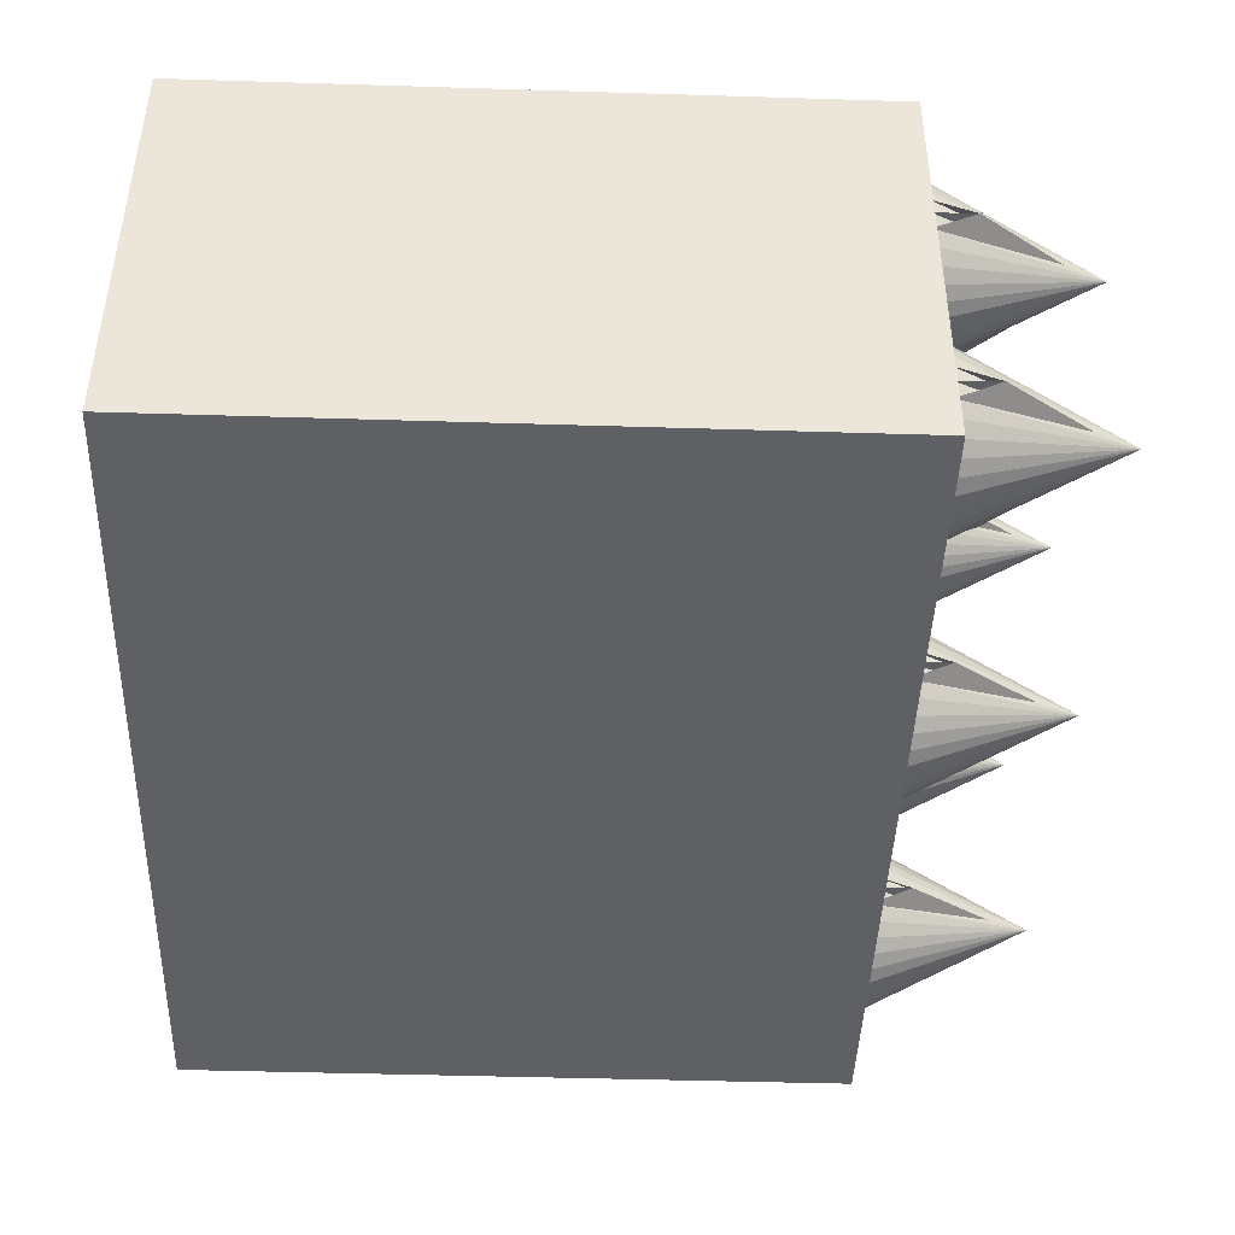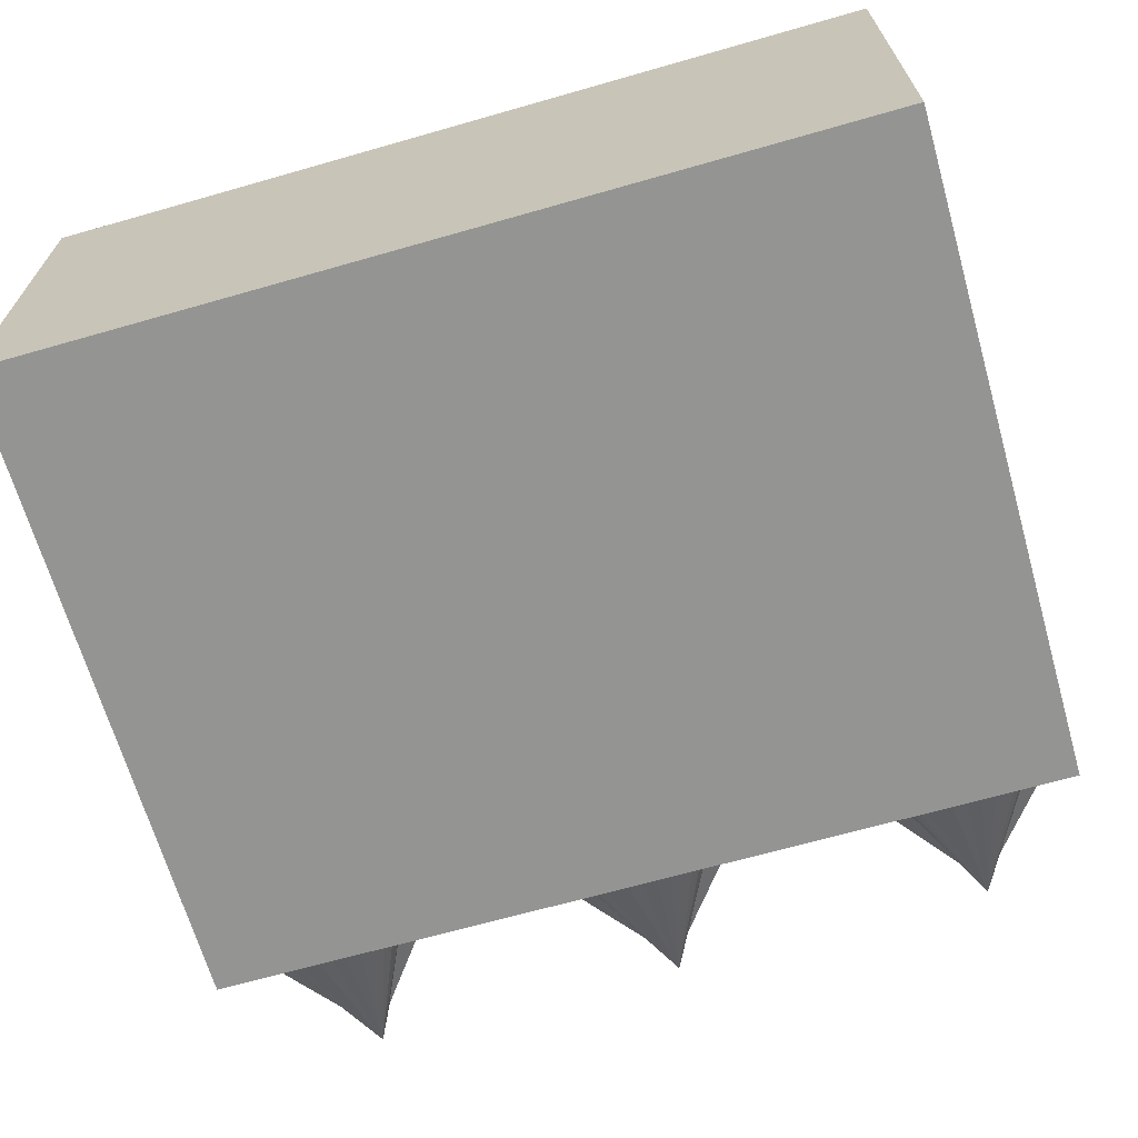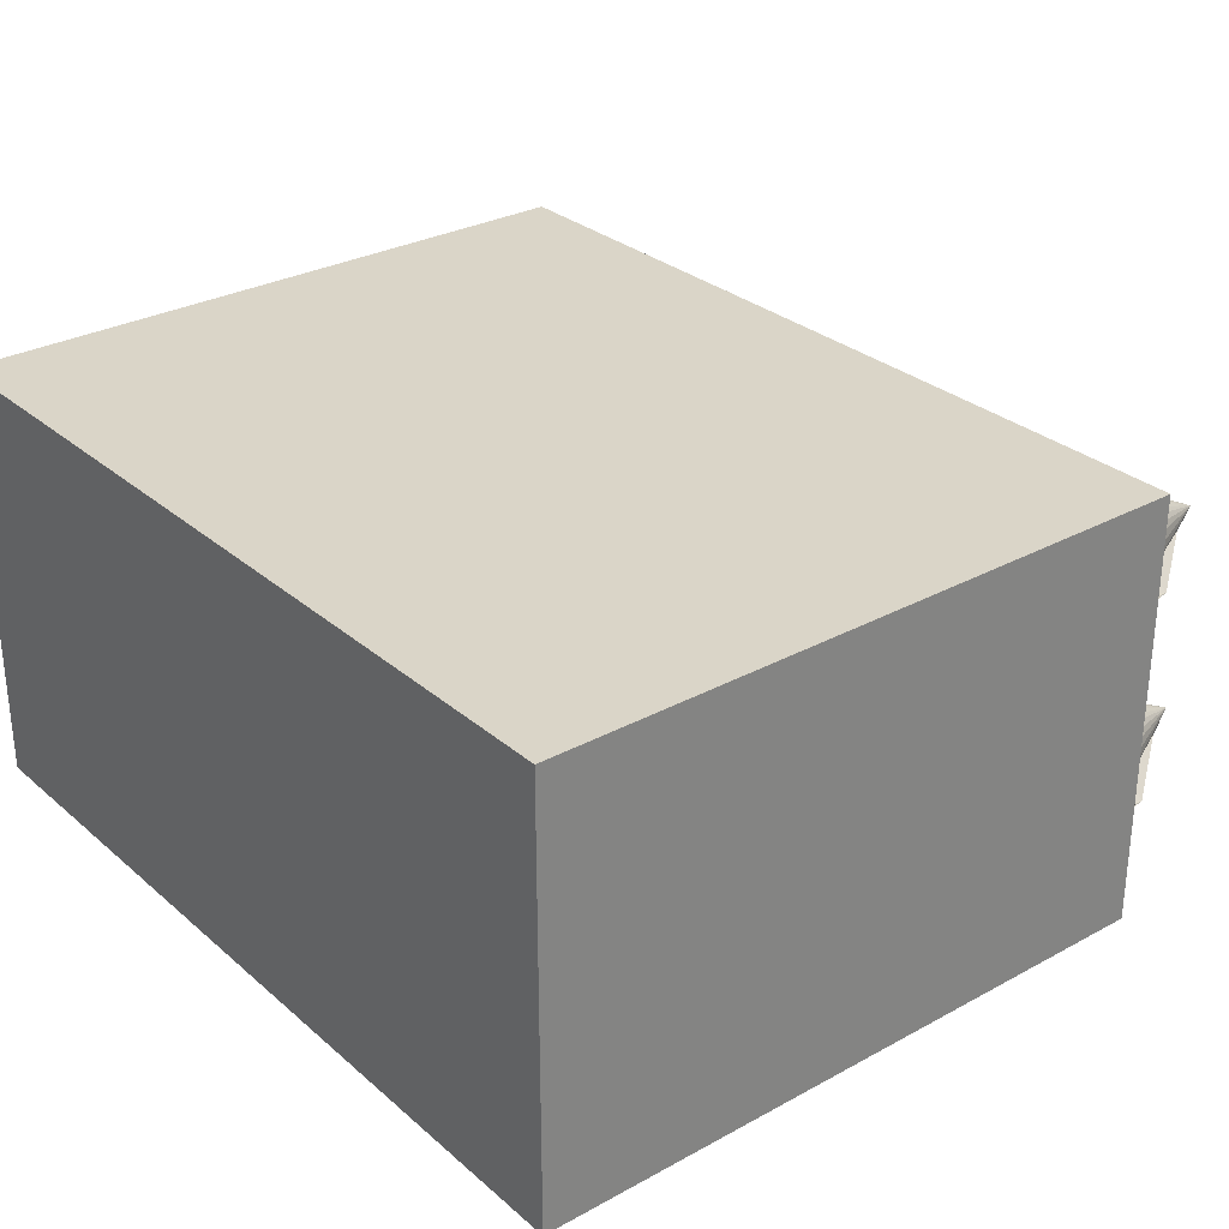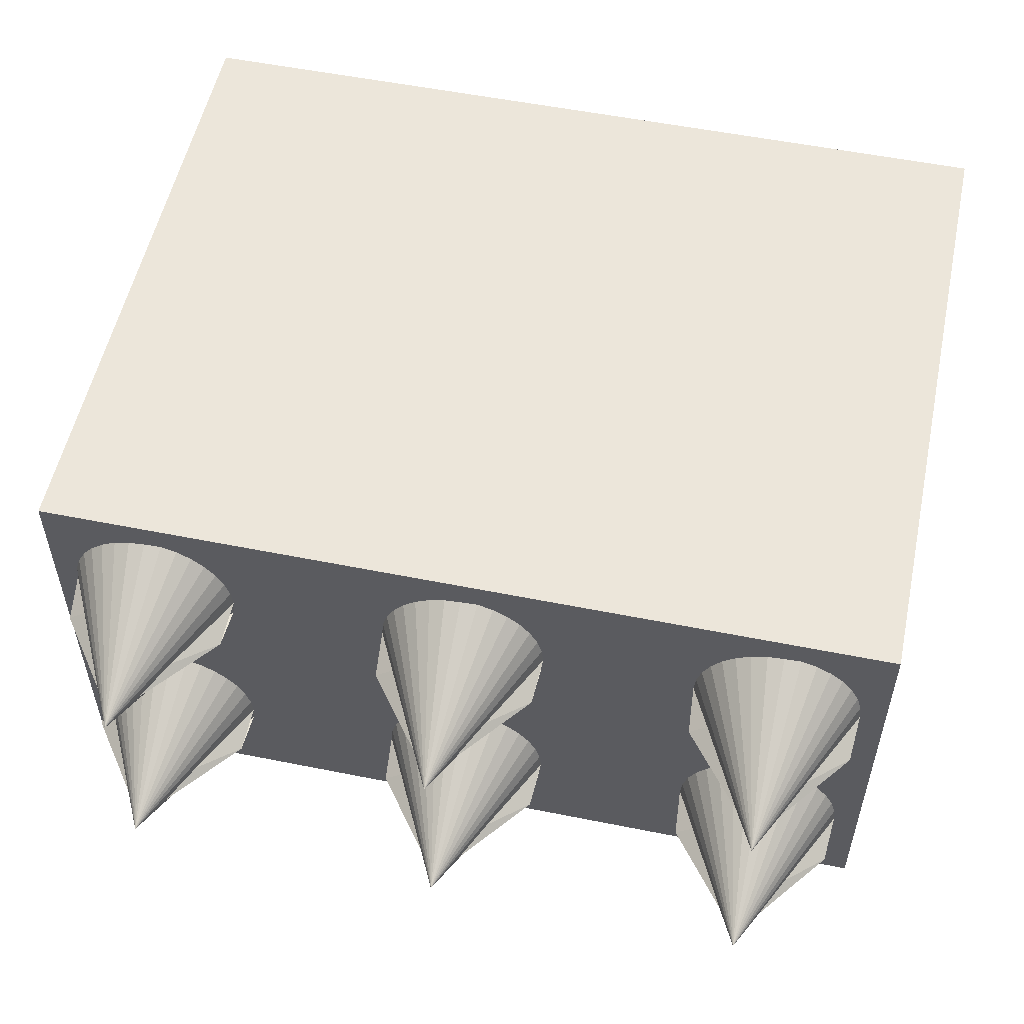
<metadata>
{"format":"obj","ext":"obj","renderer":"f3d","projection":"perspective","resolution":1024,"background":"white","views":[{"elev":-44.1,"azim":-92.1,"up":"+Y"},{"elev":-66.9,"azim":-164.0,"up":"+Y"},{"elev":29.4,"azim":-128.8,"up":"+Y"},{"elev":54.6,"azim":12.0,"up":"+Y"}]}
</metadata>
<code>
o MissilePack
v -2.362 6.827 -1.036
v -2.362 9.032 -1.036
v -2.362 6.827 2.348
v -2.362 9.032 2.348
v -2.362 7.929 2.348
v -2.362 7.378 2.348
v -2.362 8.481 2.348
v 2.021 9.032 -1.036
v 2.021 6.827 -1.036
v 2.021 6.827 -0.6129
v 2.021 9.032 2.348
v 2.021 6.827 -0.1898
v 2.021 6.827 0.2332
v 2.021 6.827 0.6563
v 2.021 6.827 1.079
v 2.021 6.827 1.502
v 2.021 6.827 1.925
v 2.021 6.827 2.348
v 2.021 8.481 2.348
v 2.021 7.378 2.348
v 2.021 7.929 2.348
v 1.632 8.888 2.356
v 1.468 8.497 3.212
v 1.552 8.912 2.356
v 1.385 8.912 2.365
v 1.468 8.92 2.365
v 1.705 8.849 2.356
v 1.769 8.796 2.356
v 1.822 8.732 2.356
v 1.861 8.659 2.356
v 1.885 8.58 2.356
v 1.893 8.497 2.356
v 1.787 8.497 2.568
v 1.682 8.497 2.78
v 1.574 8.476 2.992
v 1.861 8.335 2.356
v 1.781 8.435 2.568
v 1.885 8.414 2.356
v 1.763 8.376 2.568
v 1.677 8.456 2.78
v 1.665 8.416 2.78
v 1.822 8.262 2.356
v 1.769 8.198 2.356
v 1.705 8.145 2.356
v 1.632 8.106 2.356
v 1.552 8.082 2.356
v 1.877 8.428 2.575
v 1.076 8.335 2.365
v 1.174 8.376 2.577
v 1.052 8.414 2.365
v 1.156 8.435 2.577
v 1.272 8.416 2.788
v 1.26 8.456 2.788
v 1.364 8.476 3
v 1.044 8.497 2.365
v 1.15 8.497 2.577
v 1.256 8.497 2.788
v 1.06 8.428 2.583
v 1.306 8.888 2.365
v 1.232 8.849 2.365
v 1.168 8.796 2.365
v 1.116 8.732 2.365
v 1.076 8.659 2.365
v 1.052 8.58 2.365
v 1.116 8.262 2.365
v 1.168 8.198 2.365
v 1.232 8.145 2.365
v 1.306 8.106 2.365
v 1.385 8.082 2.365
v 1.47 8.074 2.356
v 0.001407 8.878 2.356
v -0.1628 8.487 3.212
v -0.07803 8.902 2.356
v -0.2454 8.902 2.365
v -0.1628 8.91 2.365
v 0.07461 8.839 2.356
v 0.1388 8.786 2.356
v 0.1914 8.722 2.356
v 0.2306 8.649 2.356
v 0.2547 8.57 2.356
v 0.2628 8.487 2.356
v 0.1569 8.487 2.568
v 0.05108 8.487 2.78
v -0.05681 8.466 2.992
v 0.2306 8.325 2.356
v 0.1508 8.425 2.568
v 0.2547 8.404 2.356
v 0.1328 8.366 2.568
v 0.04702 8.446 2.78
v 0.03497 8.406 2.78
v 0.1914 8.252 2.356
v 0.1388 8.188 2.356
v 0.07462 8.135 2.356
v 0.001407 8.096 2.356
v -0.07803 8.072 2.356
v 0.2467 8.418 2.575
v -0.554 8.325 2.365
v -0.4562 8.366 2.577
v -0.5781 8.404 2.365
v -0.4743 8.425 2.577
v -0.3584 8.406 2.788
v -0.3705 8.446 2.788
v -0.2666 8.466 3
v -0.5863 8.487 2.365
v -0.4804 8.487 2.577
v -0.3745 8.487 2.788
v -0.5701 8.418 2.583
v -0.3249 8.878 2.365
v -0.3981 8.839 2.365
v -0.4622 8.786 2.365
v -0.5149 8.722 2.365
v -0.554 8.649 2.365
v -0.5781 8.57 2.365
v -0.5149 8.252 2.365
v -0.4622 8.188 2.365
v -0.3981 8.135 2.365
v -0.3249 8.096 2.365
v -0.2454 8.072 2.365
v -0.1606 8.064 2.356
v -1.652 8.878 2.35
v -1.816 8.487 3.205
v -1.731 8.902 2.35
v -1.898 8.902 2.358
v -1.816 8.91 2.358
v -1.578 8.839 2.35
v -1.514 8.786 2.35
v -1.462 8.722 2.35
v -1.422 8.649 2.35
v -1.398 8.569 2.35
v -1.39 8.487 2.35
v -1.496 8.487 2.561
v -1.602 8.487 2.773
v -1.71 8.466 2.985
v -1.422 8.325 2.35
v -1.502 8.425 2.561
v -1.398 8.404 2.35
v -1.52 8.365 2.561
v -1.606 8.445 2.773
v -1.618 8.406 2.773
v -1.462 8.251 2.35
v -1.514 8.187 2.35
v -1.578 8.135 2.35
v -1.652 8.096 2.35
v -1.731 8.071 2.35
v -1.406 8.418 2.568
v -2.207 8.325 2.358
v -2.109 8.365 2.57
v -2.231 8.404 2.358
v -2.127 8.425 2.57
v -2.011 8.406 2.782
v -2.023 8.445 2.782
v -1.92 8.466 2.993
v -2.239 8.487 2.358
v -2.133 8.487 2.57
v -2.028 8.487 2.782
v -2.223 8.418 2.576
v -1.978 8.878 2.358
v -2.051 8.839 2.358
v -2.115 8.786 2.358
v -2.168 8.722 2.358
v -2.207 8.649 2.358
v -2.231 8.569 2.358
v -2.168 8.251 2.358
v -2.115 8.187 2.358
v -2.051 8.135 2.358
v -1.978 8.096 2.358
v -1.898 8.071 2.358
v -1.814 8.063 2.35
v 1.632 7.786 2.356
v 1.468 7.395 3.212
v 1.552 7.81 2.356
v 1.385 7.81 2.365
v 1.468 7.818 2.365
v 1.705 7.747 2.356
v 1.769 7.694 2.356
v 1.822 7.63 2.356
v 1.861 7.557 2.356
v 1.885 7.478 2.356
v 1.893 7.395 2.356
v 1.787 7.395 2.568
v 1.682 7.395 2.78
v 1.574 7.374 2.992
v 1.861 7.233 2.356
v 1.781 7.333 2.568
v 1.885 7.312 2.356
v 1.763 7.273 2.568
v 1.677 7.354 2.78
v 1.665 7.314 2.78
v 1.822 7.16 2.356
v 1.769 7.096 2.356
v 1.705 7.043 2.356
v 1.632 7.004 2.356
v 1.552 6.98 2.356
v 1.877 7.326 2.575
v 1.076 7.233 2.365
v 1.174 7.273 2.577
v 1.052 7.312 2.365
v 1.156 7.333 2.577
v 1.272 7.314 2.788
v 1.26 7.354 2.788
v 1.364 7.374 3
v 1.044 7.395 2.365
v 1.15 7.395 2.577
v 1.256 7.395 2.788
v 1.06 7.326 2.583
v 1.306 7.786 2.365
v 1.232 7.747 2.365
v 1.168 7.694 2.365
v 1.116 7.63 2.365
v 1.076 7.557 2.365
v 1.052 7.478 2.365
v 1.116 7.16 2.365
v 1.168 7.096 2.365
v 1.232 7.043 2.365
v 1.306 7.004 2.365
v 1.385 6.98 2.365
v 1.47 6.972 2.356
v 0.001407 7.776 2.356
v -0.1628 7.385 3.212
v -0.07803 7.8 2.356
v -0.2454 7.8 2.365
v -0.1628 7.808 2.365
v 0.07461 7.737 2.356
v 0.1388 7.684 2.356
v 0.1914 7.62 2.356
v 0.2306 7.547 2.356
v 0.2547 7.468 2.356
v 0.2628 7.385 2.356
v 0.1569 7.385 2.568
v 0.05108 7.385 2.78
v -0.05681 7.364 2.992
v 0.2306 7.223 2.356
v 0.1508 7.323 2.568
v 0.2547 7.302 2.356
v 0.1328 7.263 2.568
v 0.04702 7.344 2.78
v 0.03497 7.304 2.78
v 0.1914 7.15 2.356
v 0.1388 7.086 2.356
v 0.07462 7.033 2.356
v 0.001407 6.994 2.356
v -0.07803 6.97 2.356
v 0.2467 7.316 2.575
v -0.554 7.223 2.365
v -0.4562 7.263 2.577
v -0.5781 7.302 2.365
v -0.4743 7.323 2.577
v -0.3584 7.304 2.788
v -0.3705 7.344 2.788
v -0.2666 7.364 3
v -0.5863 7.385 2.365
v -0.4804 7.385 2.577
v -0.3745 7.385 2.788
v -0.5701 7.316 2.583
v -0.3249 7.776 2.365
v -0.3981 7.737 2.365
v -0.4622 7.684 2.365
v -0.5149 7.62 2.365
v -0.554 7.547 2.365
v -0.5781 7.468 2.365
v -0.5149 7.15 2.365
v -0.4622 7.086 2.365
v -0.3981 7.033 2.365
v -0.3249 6.994 2.365
v -0.2454 6.97 2.365
v -0.1606 6.962 2.356
v -1.652 7.776 2.35
v -1.816 7.385 3.205
v -1.731 7.8 2.35
v -1.898 7.8 2.358
v -1.816 7.808 2.358
v -1.578 7.737 2.35
v -1.514 7.684 2.35
v -1.462 7.62 2.35
v -1.422 7.547 2.35
v -1.398 7.467 2.35
v -1.39 7.385 2.35
v -1.496 7.385 2.561
v -1.602 7.385 2.773
v -1.71 7.364 2.985
v -1.422 7.223 2.35
v -1.502 7.323 2.561
v -1.398 7.302 2.35
v -1.52 7.263 2.561
v -1.606 7.343 2.773
v -1.618 7.304 2.773
v -1.462 7.149 2.35
v -1.514 7.085 2.35
v -1.578 7.033 2.35
v -1.652 6.993 2.35
v -1.731 6.969 2.35
v -1.406 7.316 2.568
v -2.207 7.223 2.358
v -2.109 7.263 2.57
v -2.231 7.302 2.358
v -2.127 7.323 2.57
v -2.011 7.304 2.782
v -2.023 7.343 2.782
v -1.92 7.364 2.993
v -2.239 7.385 2.358
v -2.133 7.385 2.57
v -2.028 7.385 2.782
v -2.223 7.316 2.576
v -1.978 7.776 2.358
v -2.051 7.737 2.358
v -2.115 7.684 2.358
v -2.168 7.62 2.358
v -2.207 7.547 2.358
v -2.231 7.467 2.358
v -2.168 7.149 2.358
v -2.115 7.085 2.358
v -2.051 7.033 2.358
v -1.978 6.993 2.358
v -1.898 6.969 2.358
v -1.814 6.961 2.35
v 0.651 9.032 2.348
v 0.651 6.827 2.348
f 1 2 3
f 2 4 5
f 2 5 3
f 5 6 3
f 4 7 5
f 8 9 10
f 11 8 10
f 11 10 12
f 11 12 13
f 11 13 14
f 11 14 15
f 11 15 16
f 11 16 17
f 18 19 17
f 19 11 17
f 18 20 19
f 20 21 19
f 2 1 9
f 2 9 8
f 22 23 24
f 25 23 26
f 27 23 22
f 28 23 27
f 29 23 28
f 30 23 29
f 31 23 30
f 32 33 31
f 33 34 31
f 34 23 31
f 34 35 23
f 36 37 38
f 36 39 37
f 39 40 37
f 39 41 40
f 41 35 40
f 42 39 36
f 42 23 39
f 23 41 39
f 23 35 41
f 43 23 42
f 44 23 43
f 45 23 44
f 46 23 45
f 38 33 32
f 38 37 33
f 37 34 33
f 37 40 34
f 40 35 34
f 32 47 33
f 47 34 33
f 47 35 34
f 36 47 39
f 47 41 39
f 47 35 41
f 38 47 37
f 47 40 37
f 47 35 40
f 48 49 50
f 49 51 50
f 49 52 51
f 52 53 51
f 52 54 53
f 50 51 55
f 51 56 55
f 51 53 56
f 53 57 56
f 53 54 57
f 55 58 56
f 58 54 56
f 54 57 56
f 48 58 54
f 48 54 49
f 54 52 49
f 58 54 53
f 58 53 51
f 50 58 51
f 24 23 26
f 59 23 25
f 60 23 59
f 61 23 60
f 62 23 61
f 63 23 62
f 64 23 63
f 55 56 64
f 56 57 64
f 57 23 64
f 57 54 23
f 65 23 48
f 23 49 48
f 23 52 49
f 23 54 52
f 66 23 65
f 67 23 66
f 68 23 67
f 69 23 68
f 70 23 69
f 70 23 46
f 71 72 73
f 74 72 75
f 76 72 71
f 77 72 76
f 78 72 77
f 79 72 78
f 80 72 79
f 81 82 80
f 82 83 80
f 83 72 80
f 83 84 72
f 85 86 87
f 85 88 86
f 88 89 86
f 88 90 89
f 90 84 89
f 91 88 85
f 91 72 88
f 72 90 88
f 72 84 90
f 92 72 91
f 93 72 92
f 94 72 93
f 95 72 94
f 87 82 81
f 87 86 82
f 86 83 82
f 86 89 83
f 89 84 83
f 81 96 82
f 96 83 82
f 96 84 83
f 85 96 88
f 96 90 88
f 96 84 90
f 87 96 86
f 96 89 86
f 96 84 89
f 97 98 99
f 98 100 99
f 98 101 100
f 101 102 100
f 101 103 102
f 99 100 104
f 100 105 104
f 100 102 105
f 102 106 105
f 102 103 106
f 104 107 105
f 107 103 105
f 103 106 105
f 97 107 103
f 97 103 98
f 103 101 98
f 107 103 102
f 107 102 100
f 99 107 100
f 73 72 75
f 108 72 74
f 109 72 108
f 110 72 109
f 111 72 110
f 112 72 111
f 113 72 112
f 104 105 113
f 105 106 113
f 106 72 113
f 106 103 72
f 114 72 97
f 72 98 97
f 72 101 98
f 72 103 101
f 115 72 114
f 116 72 115
f 117 72 116
f 118 72 117
f 119 72 118
f 119 72 95
f 120 121 122
f 123 121 124
f 125 121 120
f 126 121 125
f 127 121 126
f 128 121 127
f 129 121 128
f 130 131 129
f 131 132 129
f 132 121 129
f 132 133 121
f 134 135 136
f 134 137 135
f 137 138 135
f 137 139 138
f 139 133 138
f 140 137 134
f 140 121 137
f 121 139 137
f 121 133 139
f 141 121 140
f 142 121 141
f 143 121 142
f 144 121 143
f 136 131 130
f 136 135 131
f 135 132 131
f 135 138 132
f 138 133 132
f 130 145 131
f 145 132 131
f 145 133 132
f 134 145 137
f 145 139 137
f 145 133 139
f 136 145 135
f 145 138 135
f 145 133 138
f 146 147 148
f 147 149 148
f 147 150 149
f 150 151 149
f 150 152 151
f 148 149 153
f 149 154 153
f 149 151 154
f 151 155 154
f 151 152 155
f 153 156 154
f 156 152 154
f 152 155 154
f 146 156 152
f 146 152 147
f 152 150 147
f 156 152 151
f 156 151 149
f 148 156 149
f 122 121 124
f 157 121 123
f 158 121 157
f 159 121 158
f 160 121 159
f 161 121 160
f 162 121 161
f 153 154 162
f 154 155 162
f 155 121 162
f 155 152 121
f 163 121 147
f 163 147 146
f 121 150 147
f 121 152 150
f 164 121 163
f 165 121 164
f 166 121 165
f 167 121 166
f 168 121 167
f 168 121 144
f 169 170 171
f 172 170 173
f 174 170 169
f 175 170 174
f 176 170 175
f 177 170 176
f 178 170 177
f 179 180 178
f 180 181 178
f 181 170 178
f 181 182 170
f 183 184 185
f 183 186 184
f 186 187 184
f 186 188 187
f 188 182 187
f 189 186 183
f 189 170 186
f 170 188 186
f 170 182 188
f 190 170 189
f 191 170 190
f 192 170 191
f 193 170 192
f 185 180 179
f 185 184 180
f 184 181 180
f 184 187 181
f 187 182 181
f 179 194 180
f 194 181 180
f 194 182 181
f 183 194 186
f 194 188 186
f 194 182 188
f 185 194 184
f 194 187 184
f 194 182 187
f 195 196 197
f 196 198 197
f 196 199 198
f 199 200 198
f 199 201 200
f 197 198 202
f 198 203 202
f 198 200 203
f 200 204 203
f 200 201 204
f 202 205 203
f 205 201 203
f 201 204 203
f 195 205 201
f 195 201 196
f 201 199 196
f 205 201 200
f 205 200 198
f 197 205 198
f 171 170 173
f 206 170 172
f 207 170 206
f 208 170 207
f 209 170 208
f 210 170 209
f 211 170 210
f 202 203 211
f 203 204 211
f 204 170 211
f 204 201 170
f 212 170 196
f 212 196 195
f 170 199 196
f 170 201 199
f 213 170 212
f 214 170 213
f 215 170 214
f 216 170 215
f 217 170 216
f 217 170 193
f 218 219 220
f 221 219 222
f 223 219 218
f 224 219 223
f 225 219 224
f 226 219 225
f 227 219 226
f 228 229 227
f 229 230 227
f 230 219 227
f 230 231 219
f 232 233 234
f 232 235 233
f 235 236 233
f 235 237 236
f 237 231 236
f 238 235 232
f 238 219 235
f 219 237 235
f 219 231 237
f 239 219 238
f 240 219 239
f 241 219 240
f 242 219 241
f 234 229 228
f 234 233 229
f 233 230 229
f 233 236 230
f 236 231 230
f 228 243 229
f 243 230 229
f 243 231 230
f 232 243 235
f 243 237 235
f 243 231 237
f 234 243 233
f 243 236 233
f 243 231 236
f 244 245 246
f 245 247 246
f 245 248 247
f 248 249 247
f 248 250 249
f 246 247 251
f 247 252 251
f 247 249 252
f 249 253 252
f 249 250 253
f 251 254 252
f 254 250 252
f 250 253 252
f 244 254 250
f 244 250 245
f 250 248 245
f 254 250 249
f 254 249 247
f 246 254 247
f 220 219 222
f 255 219 221
f 256 219 255
f 257 219 256
f 258 219 257
f 259 219 258
f 260 219 259
f 251 252 260
f 252 219 260
f 252 253 219
f 253 250 219
f 261 219 244
f 219 245 244
f 219 248 245
f 219 250 248
f 262 219 261
f 263 219 262
f 264 219 263
f 265 219 264
f 266 219 265
f 266 219 242
f 267 268 269
f 270 268 271
f 272 268 267
f 273 268 272
f 274 268 273
f 275 268 274
f 276 268 275
f 277 278 276
f 278 279 276
f 279 268 276
f 279 280 268
f 281 282 283
f 281 284 282
f 284 285 282
f 284 286 285
f 286 280 285
f 287 284 281
f 287 268 284
f 268 286 284
f 268 280 286
f 288 268 287
f 289 268 288
f 290 268 289
f 291 268 290
f 283 278 277
f 283 282 278
f 282 279 278
f 282 285 279
f 285 280 279
f 277 292 278
f 292 279 278
f 292 280 279
f 281 292 284
f 292 286 284
f 292 280 286
f 283 292 282
f 292 285 282
f 292 280 285
f 293 294 295
f 294 296 295
f 294 297 296
f 297 298 296
f 297 299 298
f 295 296 300
f 296 301 300
f 296 298 301
f 298 302 301
f 298 299 302
f 300 303 301
f 303 299 301
f 299 302 301
f 293 303 299
f 293 299 294
f 299 297 294
f 303 299 298
f 303 298 296
f 295 303 296
f 269 268 271
f 304 268 270
f 305 268 304
f 306 268 305
f 307 268 306
f 308 268 307
f 309 268 308
f 300 301 309
f 301 302 309
f 302 268 309
f 302 299 268
f 310 268 293
f 268 294 293
f 268 297 294
f 268 299 297
f 311 268 310
f 312 268 311
f 313 268 312
f 314 268 313
f 315 268 314
f 315 268 291
f 2 8 11
f 2 11 316
f 2 316 4
f 316 11 19
f 4 316 19
f 7 4 19
f 7 19 21
f 5 7 21
f 5 21 20
f 6 5 20
f 6 20 18
f 6 18 317
f 3 6 317
f 1 10 9
f 1 3 10
f 3 12 10
f 3 13 12
f 3 14 13
f 3 15 14
f 3 16 15
f 3 17 16
f 3 18 17
f 3 317 18

</code>
